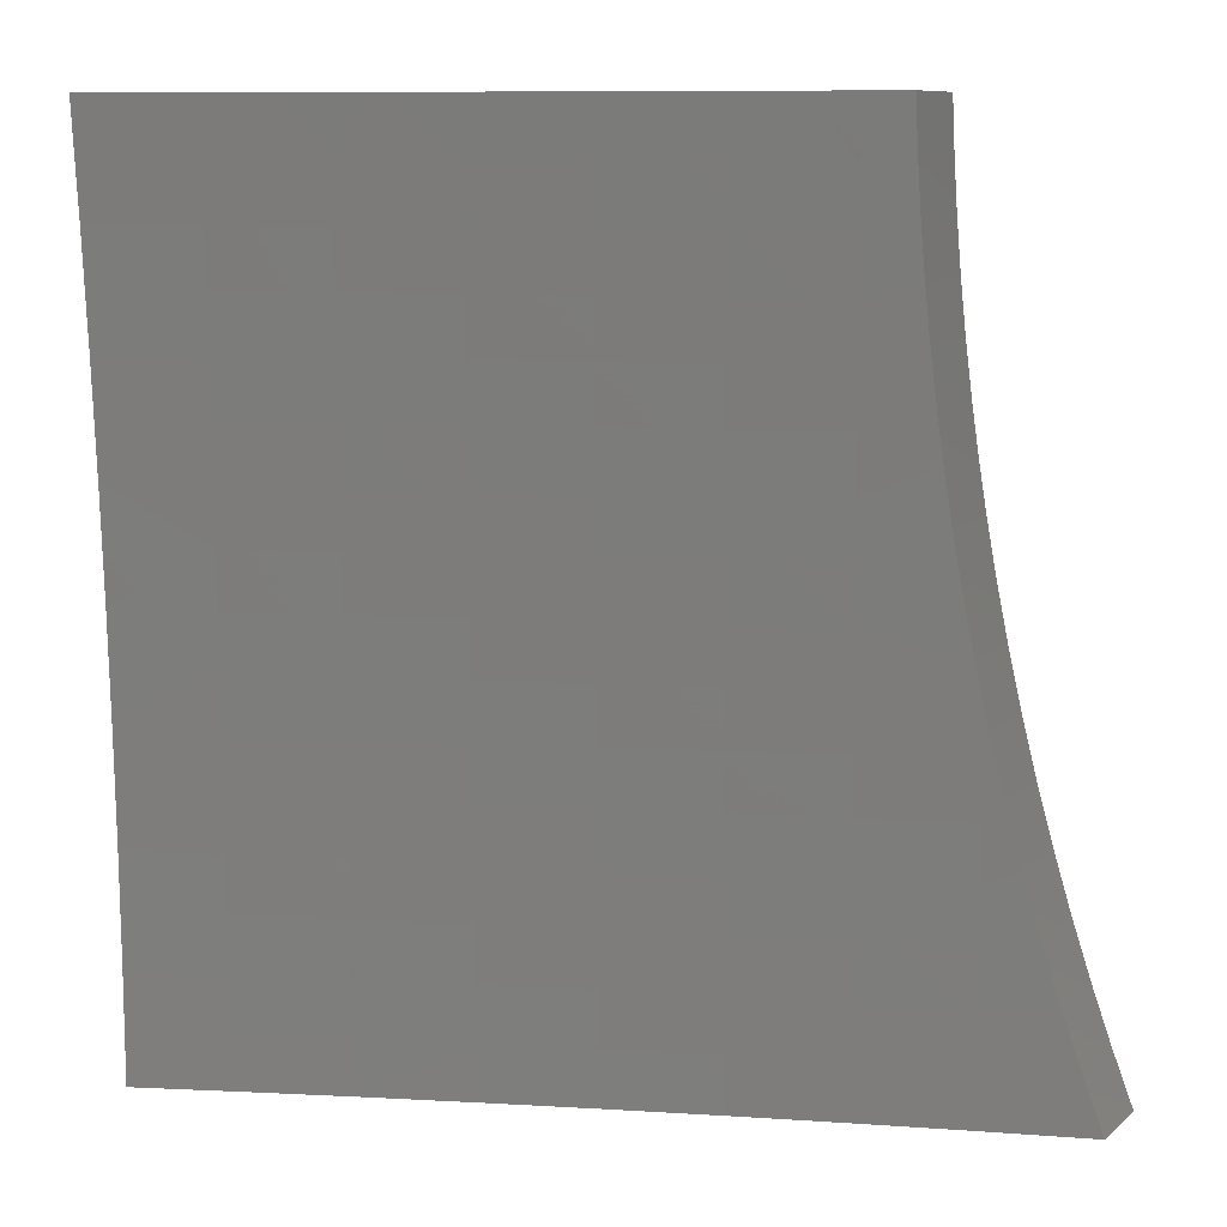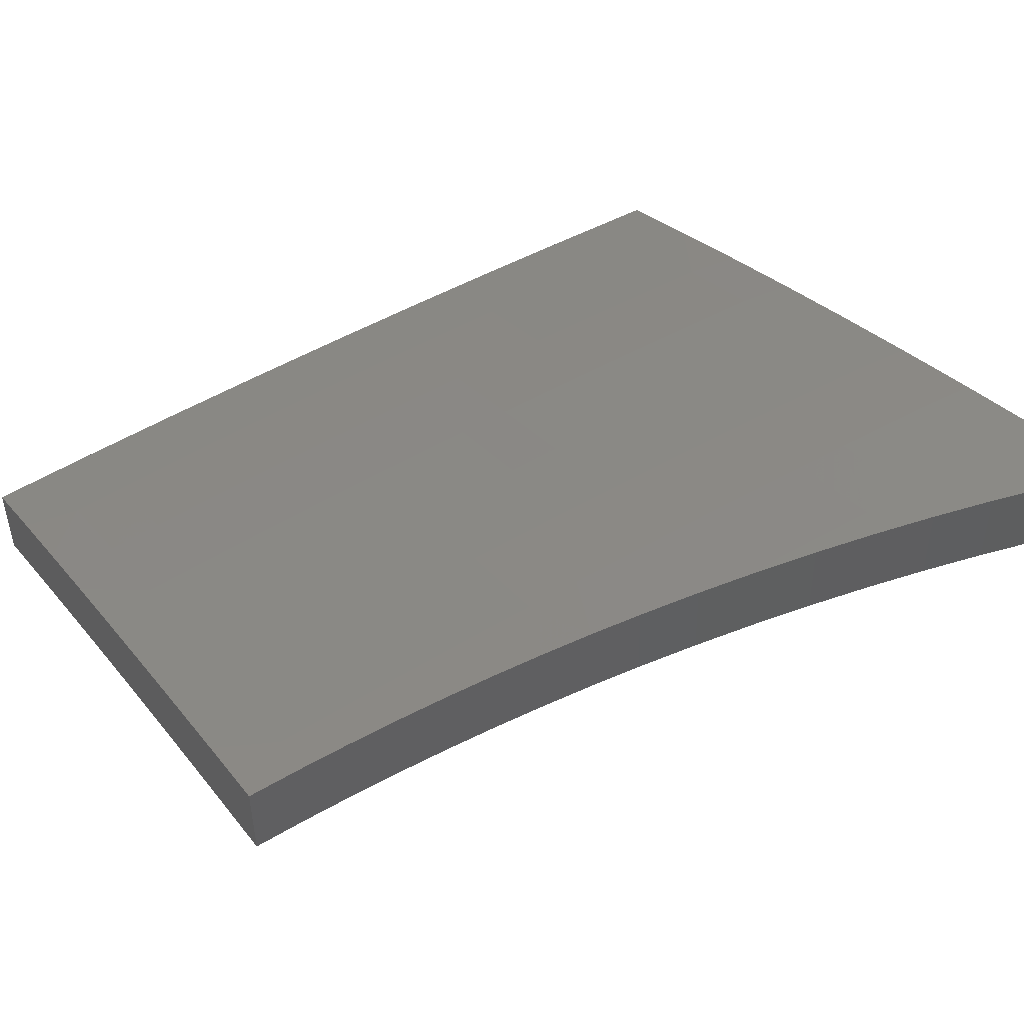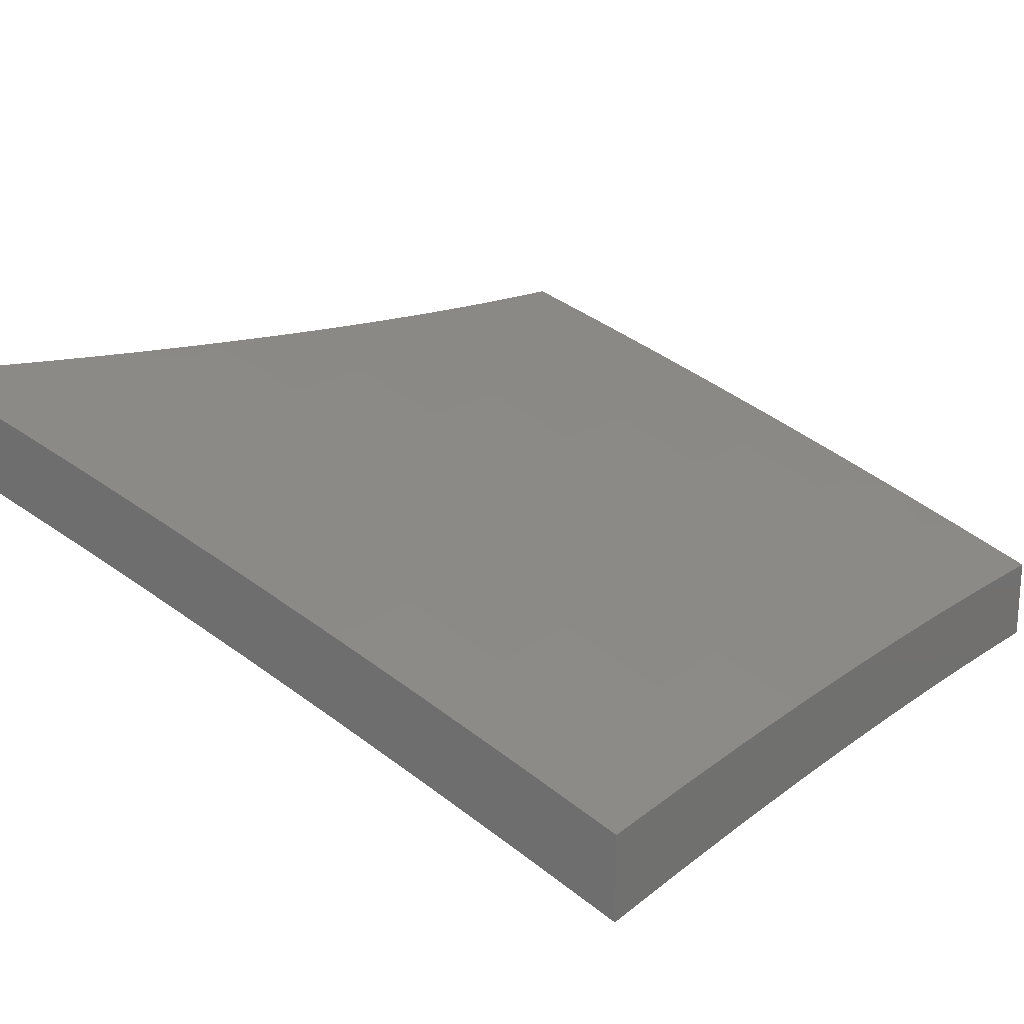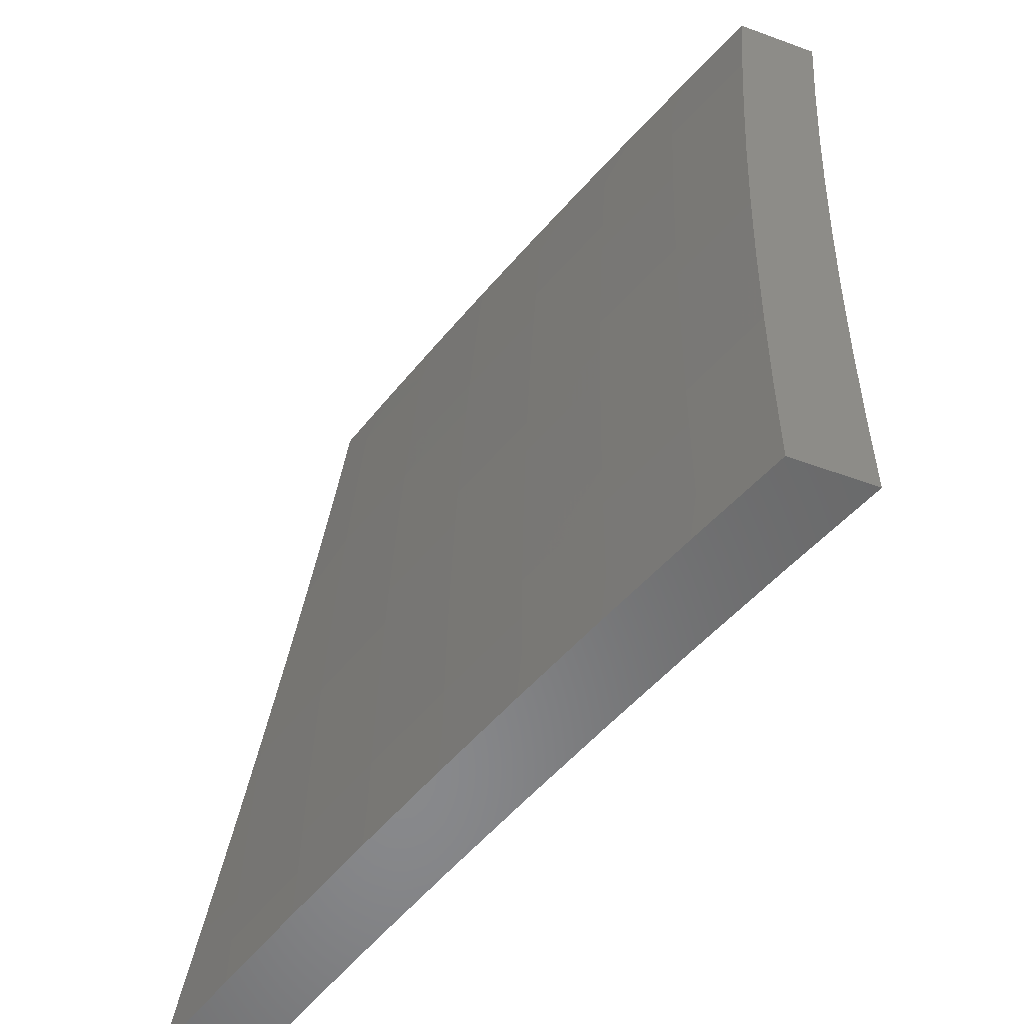
<metadata>
{"format":"stl","ext":"stl","renderer":"f3d","projection":"perspective","resolution":1024,"background":"white","views":[{"elev":9.2,"azim":27.4,"up":"+Z"},{"elev":48.4,"azim":58.5,"up":"+Y"},{"elev":20.2,"azim":-145.3,"up":"+Y"},{"elev":-55.3,"azim":-111.1,"up":"+Z"}]}
</metadata>
<code>
# stl→obj: 272 verts, 540 faces
v -3.238 10.31 0.9418
v -3.239 10.31 1
v -3.291 10.3 0.9367
v -3.335 10.28 1
v -3.409 10.26 0.9367
v -3.431 10.25 1
v -3.528 10.22 0.9367
v -3.526 10.22 1
v -3.622 10.19 1
v -3.647 10.18 0.9367
v -3.717 10.15 1
v -3.765 10.14 0.9367
v -3.811 10.12 1
v -3.884 10.1 0.9367
v -3.906 10.09 1
v -4 10.05 1
v -4 10.06 0.8753
v -3.885 10.1 0.8734
v -3.767 10.15 0.8734
v -3.649 10.19 0.8734
v -3.53 10.23 0.8734
v -3.531 10.23 0.8103
v -3.412 10.27 0.8103
v -3.414 10.27 0.7472
v -3.293 10.31 0.8103
v -3.295 10.31 0.7472
v -3.229 10.33 0.7675
v -3.224 10.33 0.7095
v -3.296 10.31 0.6843
v -3.217 10.34 0.6516
v -3.297 10.32 0.6215
v -3.21 10.35 0.5939
v -3.298 10.32 0.5588
v -3.201 10.35 0.5363
v -3.299 10.32 0.4962
v -3.189 10.36 0.4678
v -3.299 10.33 0.4338
v -3.18 10.36 0.3714
v -3.3 10.33 0.3714
v -3.3 10.33 0.3092
v -3.42 10.29 0.3092
v -3.42 10.29 0.2471
v -3.539 10.25 0.3092
v -3.539 10.25 0.2471
v -3.658 10.21 0.3092
v -3.658 10.21 0.2471
v -3.777 10.17 0.2471
v -3.778 10.17 0.1851
v -3.896 10.13 0.1851
v -3.897 10.13 0.1233
v -4 10.09 0.1252
v -3.897 10.13 0.06157
v -4 10.09 0
v -3.884 10.14 1.015e-15
v -3.887 10.11 0.8103
v -4 10.07 0.7504
v -3.889 10.11 0.7472
v -3.89 10.11 0.6843
v -3.77 10.15 0.7472
v -3.771 10.16 0.6843
v -3.651 10.2 0.7472
v -3.653 10.2 0.6843
v -3.534 10.24 0.6843
v -3.535 10.24 0.6215
v -3.416 10.28 0.6215
v -3.417 10.28 0.5588
v -4 10.08 0.6255
v -3.891 10.12 0.6215
v -3.773 10.16 0.6215
v -3.654 10.2 0.6215
v -3.536 10.24 0.5588
v -3.418 10.29 0.4962
v -3.892 10.12 0.5588
v -4 10.08 0.5005
v -3.893 10.12 0.4962
v -3.894 10.13 0.4338
v -3.775 10.17 0.4962
v -3.775 10.17 0.4338
v -3.656 10.21 0.4962
v -3.657 10.21 0.4338
v -3.538 10.25 0.4338
v -3.538 10.25 0.3714
v -3.419 10.29 0.3714
v -4 10.09 0.3754
v -3.895 10.13 0.3714
v -3.776 10.17 0.3714
v -3.657 10.21 0.3714
v -3.895 10.13 0.3092
v -4 10.09 0.2503
v -3.896 10.13 0.2471
v -3.778 10.18 0.06157
v -3.768 10.18 3.692e-15
v -3.659 10.22 0.06157
v -3.652 10.22 7.477e-15
v -3.54 10.26 0.06157
v -3.535 10.26 1.182e-14
v -3.421 10.3 0.06157
v -3.417 10.3 1.615e-14
v -3.302 10.33 0.06157
v -3.3 10.33 1.994e-14
v -3.181 10.37 0.06157
v -3.181 10.37 2.262e-14
v -3.085 10.4 0.06539
v -3.063 10.4 2.363e-14
v -3.106 10.39 0.1313
v -3.181 10.37 0.1233
v -3.301 10.33 0.1233
v -3.421 10.3 0.1233
v -3.54 10.26 0.1233
v -3.54 10.26 0.1851
v -3.659 10.22 0.1851
v -3.126 10.38 0.1977
v -3.181 10.37 0.1851
v -3.301 10.33 0.1851
v -3.421 10.29 0.1851
v -3.181 10.37 0.2471
v -3.144 10.38 0.2646
v -3.181 10.36 0.3092
v -3.161 10.37 0.3319
v -3.176 10.36 0.3997
v -3.233 10.32 0.8255
v -3.292 10.3 0.8734
v -3.411 10.27 0.8734
v -3.236 10.32 0.8836
v -3.415 10.28 0.6843
v -3.533 10.24 0.7472
v -3.65 10.19 0.8103
v -3.769 10.15 0.8103
v -3.418 10.29 0.4338
v -3.537 10.25 0.4962
v -3.655 10.2 0.5588
v -3.774 10.16 0.5588
v -3.301 10.33 0.2471
v -3.659 10.22 0.1233
v -3.778 10.18 0.1233
v -3.777 10.17 0.3092
v -4 10.16 0.8753
v -4 10.15 1
v -3.884 10.19 0.9367
v -3.906 10.18 1
v -3.811 10.22 1
v -3.765 10.24 0.9367
v -3.717 10.25 1
v -3.647 10.28 0.9367
v -3.622 10.28 1
v -3.528 10.32 0.9367
v -3.526 10.31 1
v -3.431 10.34 1
v -3.409 10.36 0.9367
v -3.335 10.37 1
v -3.291 10.39 0.9367
v -3.239 10.4 1
v -3.238 10.41 0.9422
v -3.236 10.41 0.8844
v -3.292 10.4 0.8734
v -3.411 10.36 0.8734
v -3.53 10.32 0.8734
v -3.649 10.28 0.8734
v -3.767 10.24 0.8734
v -3.885 10.2 0.8734
v -3.887 10.2 0.8103
v -4 10.17 0.7504
v -3.888 10.21 0.7473
v -3.89 10.21 0.6843
v -3.771 10.25 0.6843
v -3.772 10.26 0.6215
v -3.654 10.3 0.6215
v -3.655 10.3 0.5588
v -3.536 10.34 0.5588
v -3.537 10.34 0.4962
v -3.418 10.38 0.4962
v -3.418 10.38 0.4338
v -3.299 10.42 0.4338
v -3.3 10.42 0.3714
v -3.176 10.46 0.4018
v -3.18 10.46 0.3714
v -3.161 10.46 0.3337
v -3.181 10.46 0.3092
v -3.144 10.47 0.2661
v -3.181 10.46 0.2471
v -3.126 10.48 0.1989
v -3.181 10.46 0.1851
v -3.107 10.48 0.1321
v -3.181 10.46 0.1233
v -3.085 10.49 0.06581
v -3.181 10.46 0.06158
v -3.181 10.46 -1.524e-08
v -3.299 10.43 -1.344e-08
v -3.233 10.42 0.8266
v -3.293 10.4 0.8103
v -3.412 10.36 0.8103
v -3.531 10.33 0.8103
v -3.65 10.29 0.8103
v -3.769 10.25 0.8103
v -3.229 10.42 0.7689
v -3.295 10.4 0.7473
v -3.414 10.37 0.7473
v -3.532 10.33 0.7473
v -3.651 10.29 0.7473
v -3.77 10.25 0.7473
v -3.224 10.43 0.7112
v -3.296 10.41 0.6843
v -3.415 10.37 0.6843
v -3.534 10.33 0.6843
v -3.653 10.29 0.6843
v -3.217 10.43 0.6537
v -3.297 10.41 0.6215
v -3.416 10.37 0.6215
v -3.535 10.34 0.6215
v -3.21 10.44 0.5962
v -3.298 10.41 0.5588
v -3.417 10.38 0.5588
v -3.201 10.44 0.5388
v -3.298 10.42 0.4962
v -3.189 10.45 0.4701
v -3.063 10.5 -1.593e-08
v -3.301 10.43 0.06158
v -3.417 10.39 -1.089e-08
v -3.421 10.39 0.06158
v -3.535 10.35 -7.963e-09
v -3.54 10.35 0.06158
v -3.652 10.31 -5.039e-09
v -3.659 10.31 0.06158
v -3.768 10.27 -2.488e-09
v -3.778 10.27 0.06158
v -3.884 10.23 -6.843e-10
v -3.897 10.23 0.06158
v -4 10.19 0
v -4 10.19 0.1252
v -4 10.19 0.2503
v -3.896 10.23 0.1851
v -3.896 10.23 0.1233
v -4 10.18 0.3754
v -3.895 10.22 0.3092
v -3.896 10.23 0.2471
v -3.777 10.27 0.1851
v -3.778 10.27 0.1233
v -3.659 10.31 0.1233
v -4 10.18 0.5005
v -3.894 10.22 0.4338
v -3.895 10.22 0.3714
v -3.777 10.27 0.3092
v -3.777 10.27 0.2471
v -3.658 10.31 0.2471
v -3.659 10.31 0.1851
v -3.54 10.35 0.1851
v -3.54 10.35 0.1233
v -3.421 10.39 0.1233
v -4 10.17 0.6255
v -3.892 10.22 0.5588
v -3.893 10.22 0.4962
v -3.775 10.26 0.4338
v -3.776 10.27 0.3714
v -3.657 10.31 0.3714
v -3.658 10.31 0.3092
v -3.539 10.35 0.3092
v -3.539 10.35 0.2471
v -3.42 10.39 0.2471
v -3.42 10.39 0.1851
v -3.301 10.43 0.1851
v -3.301 10.43 0.1233
v -3.891 10.21 0.6215
v -3.773 10.26 0.5588
v -3.774 10.26 0.4962
v -3.656 10.3 0.4962
v -3.656 10.3 0.4338
v -3.537 10.34 0.4338
v -3.538 10.35 0.3714
v -3.419 10.38 0.3714
v -3.42 10.39 0.3092
v -3.3 10.42 0.3092
v -3.301 10.42 0.2471
f 1 2 3
f 3 2 4
f 3 4 5
f 5 4 6
f 5 6 7
f 7 6 8
f 7 8 9
f 7 9 10
f 10 9 11
f 10 11 12
f 12 11 13
f 12 13 14
f 14 13 15
f 14 15 16
f 16 17 14
f 14 17 18
f 14 18 12
f 12 18 19
f 12 19 10
f 10 19 20
f 10 20 21
f 21 20 22
f 21 22 23
f 23 22 24
f 23 24 25
f 25 24 26
f 25 26 27
f 27 26 28
f 28 26 29
f 28 29 30
f 30 29 31
f 30 31 32
f 32 31 33
f 32 33 34
f 34 33 35
f 34 35 36
f 36 35 37
f 36 37 38
f 38 37 39
f 38 39 40
f 40 39 41
f 40 41 42
f 42 41 43
f 42 43 44
f 44 43 45
f 44 45 46
f 46 45 47
f 46 47 48
f 48 47 49
f 48 49 50
f 50 49 51
f 50 51 52
f 52 51 53
f 52 53 54
f 18 17 55
f 55 17 56
f 55 56 57
f 57 56 58
f 57 58 59
f 59 58 60
f 59 60 61
f 61 60 62
f 61 62 63
f 63 62 64
f 63 64 65
f 65 64 66
f 65 66 31
f 31 66 33
f 56 67 58
f 58 67 68
f 58 68 60
f 60 68 69
f 60 69 62
f 62 69 70
f 62 70 64
f 64 70 71
f 64 71 66
f 66 71 72
f 66 72 33
f 33 72 35
f 68 67 73
f 73 67 74
f 73 74 75
f 75 74 76
f 75 76 77
f 77 76 78
f 77 78 79
f 79 78 80
f 79 80 81
f 81 80 82
f 81 82 83
f 83 82 41
f 83 41 39
f 74 84 76
f 76 84 85
f 76 85 78
f 78 85 86
f 78 86 80
f 80 86 87
f 80 87 82
f 82 87 43
f 82 43 41
f 85 84 88
f 88 84 89
f 88 89 90
f 90 89 49
f 90 49 47
f 89 51 49
f 52 54 91
f 91 54 92
f 91 92 93
f 93 92 94
f 93 94 95
f 95 94 96
f 95 96 97
f 97 96 98
f 97 98 99
f 99 98 100
f 99 100 101
f 101 100 102
f 101 102 103
f 103 102 104
f 103 105 101
f 101 105 106
f 101 106 99
f 99 106 107
f 99 107 97
f 97 107 108
f 97 108 109
f 109 108 110
f 109 110 111
f 111 110 46
f 111 46 48
f 105 112 106
f 106 112 113
f 106 113 107
f 107 113 114
f 107 114 108
f 108 114 115
f 108 115 110
f 110 115 44
f 110 44 46
f 113 112 116
f 116 112 117
f 116 117 118
f 118 117 119
f 118 119 38
f 38 119 120
f 38 120 36
f 27 121 25
f 25 121 122
f 25 122 23
f 23 122 123
f 23 123 21
f 21 123 7
f 21 7 10
f 121 124 122
f 122 124 3
f 122 3 123
f 123 3 5
f 123 5 7
f 124 1 3
f 65 31 29
f 29 26 125
f 125 26 24
f 125 24 126
f 126 24 22
f 126 22 127
f 127 22 20
f 127 20 128
f 128 20 19
f 128 19 55
f 55 19 18
f 83 39 37
f 37 35 129
f 129 35 72
f 129 72 130
f 130 72 71
f 130 71 131
f 131 71 70
f 131 70 132
f 132 70 69
f 132 69 73
f 73 69 68
f 118 38 40
f 116 118 133
f 133 118 40
f 133 40 42
f 113 116 114
f 114 116 133
f 114 133 115
f 115 133 42
f 115 42 44
f 63 65 125
f 125 65 29
f 63 125 126
f 81 83 129
f 129 83 37
f 81 129 130
f 95 97 109
f 61 63 126
f 61 126 127
f 79 81 130
f 79 130 131
f 45 43 87
f 95 109 134
f 134 109 111
f 134 111 135
f 135 111 48
f 135 48 50
f 59 61 127
f 59 127 128
f 77 79 131
f 77 131 132
f 45 87 136
f 136 87 86
f 136 86 88
f 88 86 85
f 91 93 134
f 134 93 95
f 91 134 135
f 57 59 128
f 57 128 55
f 75 77 132
f 75 132 73
f 90 47 136
f 136 47 45
f 90 136 88
f 52 91 135
f 52 135 50
f 137 138 139
f 139 138 140
f 139 140 141
f 139 141 142
f 142 141 143
f 142 143 144
f 144 143 145
f 144 145 146
f 146 145 147
f 146 147 148
f 146 148 149
f 149 148 150
f 149 150 151
f 151 150 152
f 151 152 153
f 153 154 151
f 151 154 155
f 151 155 149
f 149 155 156
f 149 156 146
f 146 156 157
f 146 157 144
f 144 157 158
f 144 158 142
f 142 158 159
f 142 159 139
f 139 159 160
f 139 160 137
f 137 160 161
f 137 161 162
f 162 161 163
f 162 163 164
f 164 163 165
f 164 165 166
f 166 165 167
f 166 167 168
f 168 167 169
f 168 169 170
f 170 169 171
f 170 171 172
f 172 171 173
f 172 173 174
f 174 173 175
f 174 175 176
f 176 175 177
f 176 177 178
f 178 177 179
f 178 179 180
f 180 179 181
f 180 181 182
f 182 181 183
f 182 183 184
f 184 183 185
f 184 185 186
f 186 185 187
f 186 187 188
f 154 189 155
f 155 189 190
f 155 190 156
f 156 190 191
f 156 191 157
f 157 191 192
f 157 192 158
f 158 192 193
f 158 193 159
f 159 193 194
f 159 194 160
f 160 194 161
f 189 195 190
f 190 195 196
f 190 196 191
f 191 196 197
f 191 197 192
f 192 197 198
f 192 198 193
f 193 198 199
f 193 199 194
f 194 199 200
f 194 200 161
f 161 200 163
f 195 201 196
f 196 201 202
f 196 202 197
f 197 202 203
f 197 203 198
f 198 203 204
f 198 204 199
f 199 204 205
f 199 205 200
f 200 205 165
f 200 165 163
f 201 206 202
f 202 206 207
f 202 207 203
f 203 207 208
f 203 208 204
f 204 208 209
f 204 209 205
f 205 209 167
f 205 167 165
f 206 210 207
f 207 210 211
f 207 211 208
f 208 211 212
f 208 212 209
f 209 212 169
f 209 169 167
f 210 213 211
f 211 213 214
f 211 214 212
f 212 214 171
f 212 171 169
f 213 215 214
f 214 215 173
f 214 173 171
f 215 175 173
f 185 216 187
f 186 188 217
f 217 188 218
f 217 218 219
f 219 218 220
f 219 220 221
f 221 220 222
f 221 222 223
f 223 222 224
f 223 224 225
f 225 224 226
f 225 226 227
f 227 226 228
f 227 228 229
f 230 231 229
f 229 231 232
f 229 232 227
f 227 232 225
f 233 234 230
f 230 234 235
f 230 235 231
f 231 235 236
f 231 236 237
f 237 236 238
f 237 238 223
f 223 238 221
f 239 240 233
f 233 240 241
f 233 241 234
f 234 241 242
f 234 242 243
f 243 242 244
f 243 244 245
f 245 244 246
f 245 246 247
f 247 246 248
f 247 248 219
f 219 248 217
f 249 250 239
f 239 250 251
f 239 251 240
f 240 251 252
f 240 252 253
f 253 252 254
f 253 254 255
f 255 254 256
f 255 256 257
f 257 256 258
f 257 258 259
f 259 258 260
f 259 260 261
f 261 260 182
f 261 182 184
f 162 164 249
f 249 164 262
f 249 262 250
f 250 262 263
f 250 263 264
f 264 263 265
f 264 265 266
f 266 265 267
f 266 267 268
f 268 267 269
f 268 269 270
f 270 269 271
f 270 271 272
f 272 271 178
f 272 178 180
f 263 262 166
f 166 262 164
f 252 251 264
f 264 251 250
f 242 241 253
f 253 241 240
f 236 235 243
f 243 235 234
f 225 232 237
f 237 232 231
f 265 263 168
f 168 263 166
f 254 252 266
f 266 252 264
f 244 242 255
f 255 242 253
f 238 236 245
f 245 236 243
f 223 225 237
f 267 265 170
f 170 265 168
f 256 254 268
f 268 254 266
f 246 244 257
f 257 244 255
f 221 238 247
f 247 238 245
f 269 267 172
f 172 267 170
f 258 256 270
f 270 256 268
f 248 246 259
f 259 246 257
f 219 221 247
f 271 269 174
f 174 269 172
f 260 258 272
f 272 258 270
f 217 248 261
f 261 248 259
f 178 271 176
f 176 271 174
f 182 260 180
f 180 260 272
f 186 217 184
f 184 217 261
f 2 1 152
f 152 1 153
f 153 1 124
f 153 124 154
f 154 124 121
f 154 121 189
f 189 121 195
f 195 121 27
f 195 27 201
f 201 27 28
f 201 28 206
f 206 28 30
f 206 30 210
f 210 30 32
f 210 32 213
f 213 32 34
f 213 34 215
f 215 34 36
f 215 36 175
f 175 36 120
f 175 120 177
f 177 120 119
f 177 119 179
f 179 119 117
f 179 117 181
f 181 117 112
f 181 112 105
f 181 105 183
f 183 105 103
f 183 103 185
f 185 103 216
f 216 103 104
f 16 15 138
f 138 15 13
f 138 13 140
f 140 13 11
f 140 11 141
f 141 11 9
f 141 9 143
f 143 9 8
f 143 8 145
f 145 8 6
f 145 6 147
f 147 6 148
f 148 6 4
f 148 4 150
f 150 4 2
f 150 2 152
f 216 104 187
f 187 104 102
f 187 102 188
f 188 102 100
f 188 100 218
f 218 100 98
f 218 98 220
f 220 98 96
f 220 96 222
f 222 96 94
f 222 94 224
f 224 94 92
f 224 92 226
f 226 92 54
f 226 54 228
f 228 54 53
f 228 53 229
f 229 53 51
f 229 51 230
f 230 51 89
f 230 89 233
f 233 89 239
f 239 89 84
f 239 84 249
f 249 84 74
f 249 74 162
f 162 74 67
f 162 67 137
f 137 67 138
f 138 67 56
f 138 56 17
f 17 16 138

</code>
